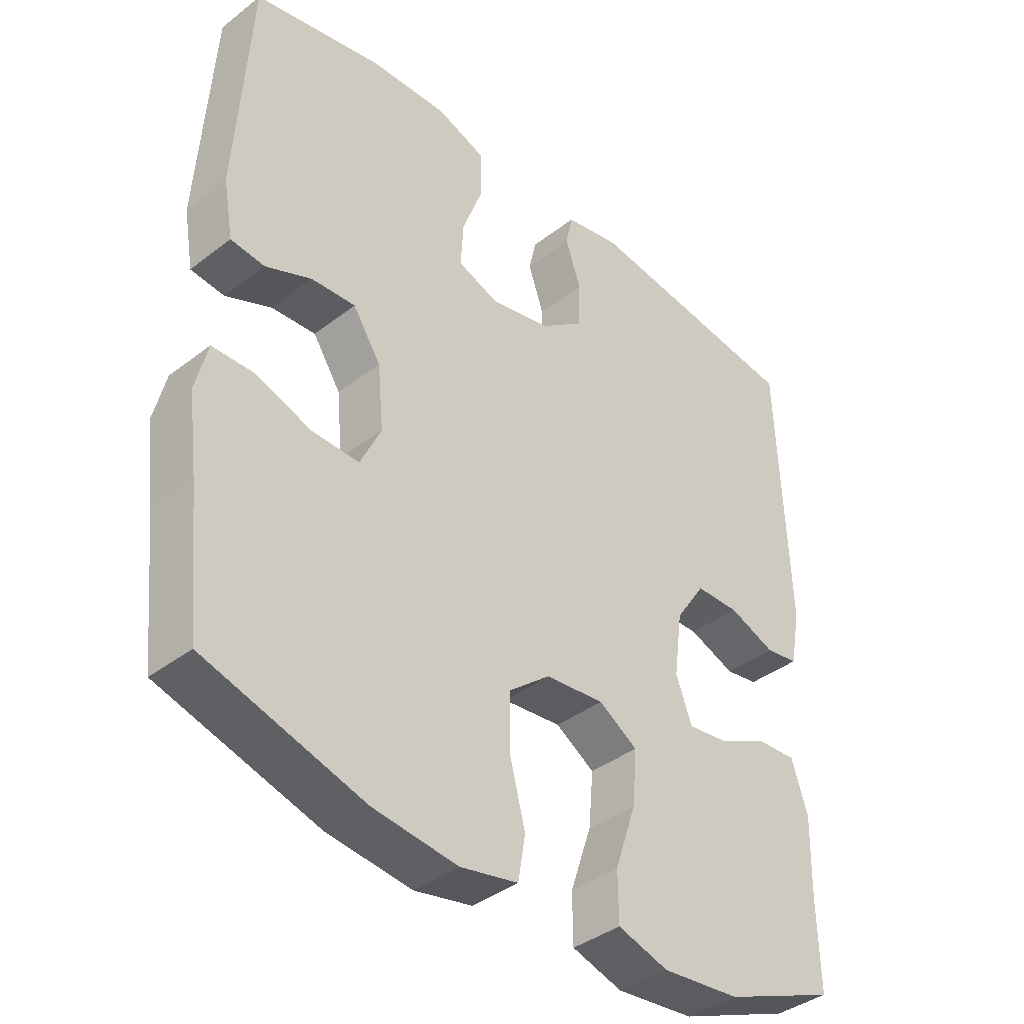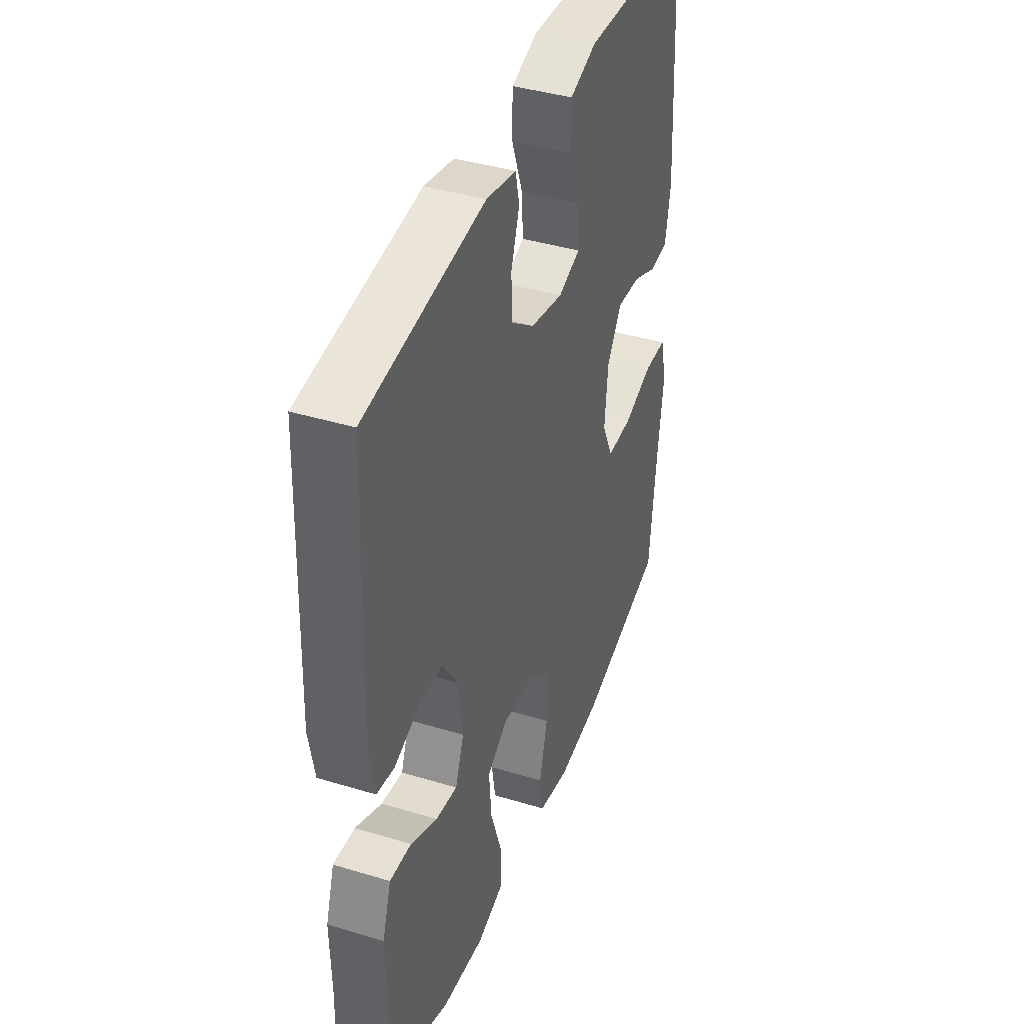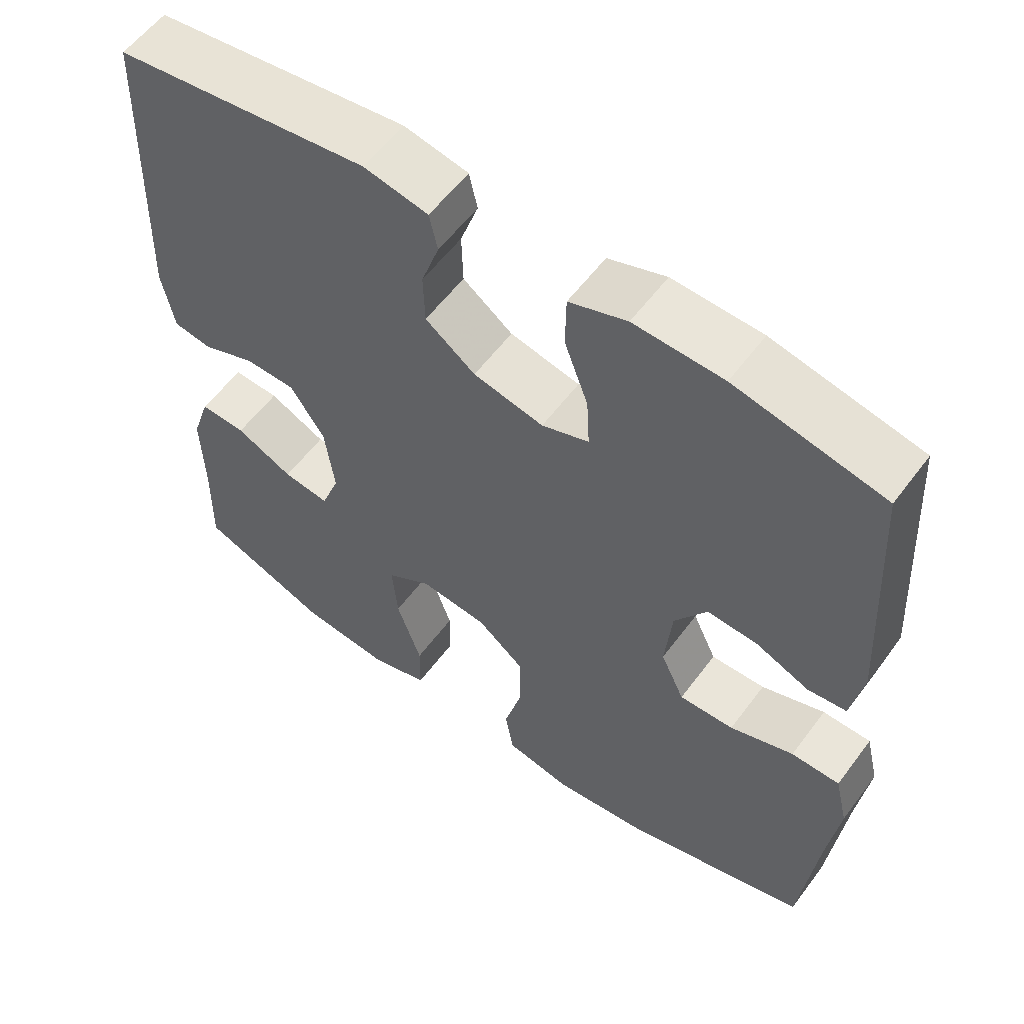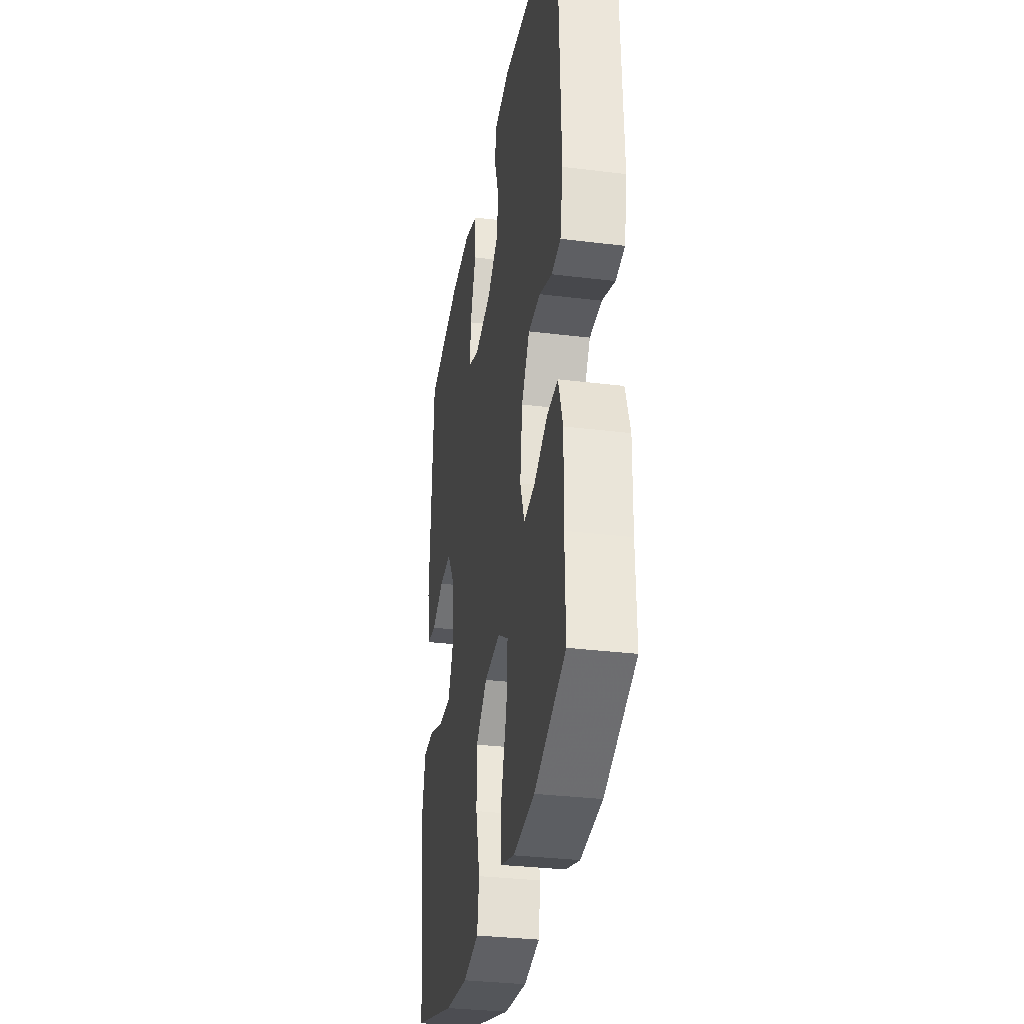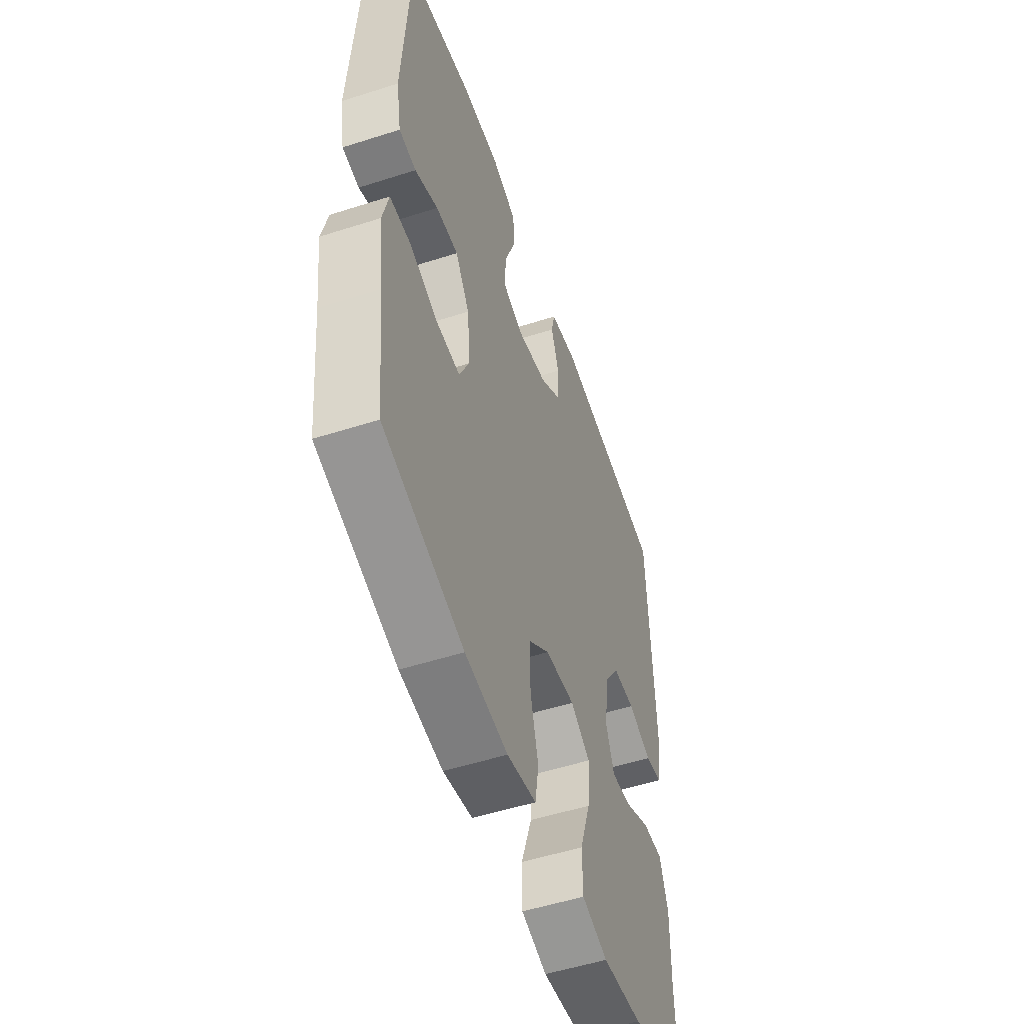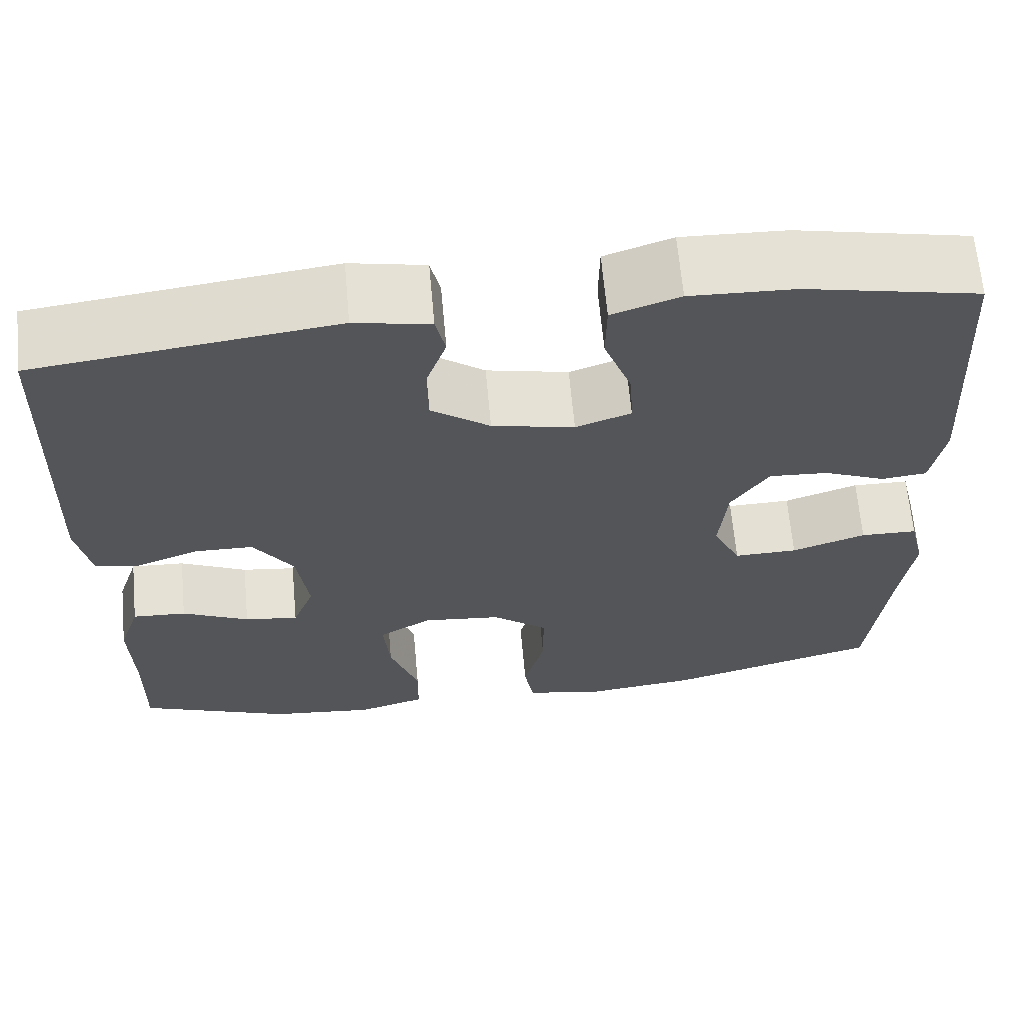
<metadata>
{"format":"obj","ext":"obj","renderer":"f3d","projection":"perspective","resolution":1024,"background":"white","views":[{"elev":-39.0,"azim":134.0,"up":"+Z"},{"elev":40.4,"azim":-69.5,"up":"+Z"},{"elev":57.8,"azim":36.4,"up":"+Z"},{"elev":-32.6,"azim":-99.7,"up":"+Z"},{"elev":-52.8,"azim":109.0,"up":"+Z"},{"elev":65.3,"azim":-5.2,"up":"+Z"}]}
</metadata>
<code>
v -0.5 0.07 -0.5
v -0.497 0.07 -0.367
v -0.5 0.07 -0.245
v -0.475 0.07 -0.169
v -0.413 0.07 -0.172
v -0.336 0.07 -0.209
v -0.274 0.07 -0.217
v -0.249 0.07 -0.151
v -0.262 0.07 -0.053
v -0.308 0.07 0.016
v -0.376 0.07 0.017
v -0.448 0.07 -0.011
v -0.499 0.07 -0.003
v -0.515 0.07 0.083
v -0.5 0.07 0.5
v -0.158 0.07 0.545
v -0.072 0.07 0.528
v -0.061 0.07 0.478
v -0.085 0.07 0.408
v -0.083 0.07 0.338
v -0.016 0.07 0.288
v 0.078 0.07 0.268
v 0.141 0.07 0.291
v 0.137 0.07 0.36
v 0.105 0.07 0.447
v 0.106 0.07 0.518
v 0.183 0.07 0.545
v 0.302 0.07 0.541
v 0.5 0.07 0.5
v 0.521 0.07 0.154
v 0.506 0.07 0.068
v 0.454 0.07 0.062
v 0.383 0.07 0.092
v 0.315 0.07 0.096
v 0.272 0.07 0.03
v 0.263 0.07 -0.067
v 0.295 0.07 -0.135
v 0.368 0.07 -0.133
v 0.453 0.07 -0.103
v 0.518 0.07 -0.104
v 0.536 0.07 -0.179
v 0.521 0.07 -0.297
v 0.5 0.07 -0.5
v 0.256 0.07 -0.572
v 0.126 0.07 -0.588
v 0.037 0.07 -0.57
v 0.026 0.07 -0.503
v 0.05 0.07 -0.411
v 0.05 0.07 -0.325
v -0.014 0.07 -0.273
v -0.105 0.07 -0.264
v -0.165 0.07 -0.302
v -0.158 0.07 -0.385
v -0.125 0.07 -0.483
v -0.126 0.07 -0.557
v -0.204 0.07 -0.581
v -0.325 0.07 -0.569
v -0.5 0 -0.5
v -0.497 0 -0.367
v -0.5 0 -0.245
v -0.475 0 -0.169
v -0.413 0 -0.172
v -0.336 0 -0.209
v -0.274 0 -0.217
v -0.249 0 -0.151
v -0.262 0 -0.053
v -0.308 0 0.016
v -0.376 0 0.017
v -0.448 0 -0.011
v -0.499 0 -0.003
v -0.515 0 0.083
v -0.5 0 0.5
v -0.158 0 0.545
v -0.072 0 0.528
v -0.061 0 0.478
v -0.085 0 0.408
v -0.083 0 0.338
v -0.016 0 0.288
v 0.078 0 0.268
v 0.141 0 0.291
v 0.137 0 0.36
v 0.105 0 0.447
v 0.106 0 0.518
v 0.183 0 0.545
v 0.302 0 0.541
v 0.5 0 0.5
v 0.521 0 0.154
v 0.506 0 0.068
v 0.454 0 0.062
v 0.383 0 0.092
v 0.315 0 0.096
v 0.272 0 0.03
v 0.263 0 -0.067
v 0.295 0 -0.135
v 0.368 0 -0.133
v 0.453 0 -0.103
v 0.518 0 -0.104
v 0.536 0 -0.179
v 0.521 0 -0.297
v 0.5 0 -0.5
v 0.256 0 -0.572
v 0.126 0 -0.588
v 0.037 0 -0.57
v 0.026 0 -0.503
v 0.05 0 -0.411
v 0.05 0 -0.325
v -0.014 0 -0.273
v -0.105 0 -0.264
v -0.165 0 -0.302
v -0.158 0 -0.385
v -0.125 0 -0.483
v -0.126 0 -0.557
v -0.204 0 -0.581
v -0.325 0 -0.569
f 56 57 1 2
f 53 54 55 56
f 52 53 56 2
f 51 52 2 3
f 45 46 47 48
f 45 48 49
f 42 43 44 45
f 42 45 49
f 41 42 49 50
f 38 39 40 41
f 37 38 41 50
f 30 31 32 33
f 30 33 34
f 29 30 34
f 28 29 34 35
f 24 25 26 27
f 23 24 27 28
f 16 17 18 19
f 16 19 20
f 15 16 20
f 14 15 20 21
f 11 12 13 14
f 10 11 14 21
f 3 4 5 6
f 51 3 6 7
f 36 37 50 51
f 36 51 7 8
f 23 28 35 36
f 22 23 36 8
f 9 10 21 22
f 8 9 22
f 59 58 114 113
f 113 112 111 110
f 59 113 110 109
f 60 59 109 108
f 105 104 103 102
f 106 105 102
f 102 101 100 99
f 106 102 99
f 107 106 99 98
f 98 97 96 95
f 107 98 95 94
f 90 89 88 87
f 91 90 87
f 91 87 86
f 92 91 86 85
f 84 83 82 81
f 85 84 81 80
f 76 75 74 73
f 77 76 73
f 77 73 72
f 78 77 72 71
f 71 70 69 68
f 78 71 68 67
f 63 62 61 60
f 64 63 60 108
f 108 107 94 93
f 65 64 108 93
f 93 92 85 80
f 65 93 80 79
f 79 78 67 66
f 79 66 65
f 1 58 59 2
f 2 59 60 3
f 3 60 61 4
f 4 61 62 5
f 5 62 63 6
f 6 63 64 7
f 7 64 65 8
f 8 65 66 9
f 9 66 67 10
f 10 67 68 11
f 11 68 69 12
f 12 69 70 13
f 13 70 71 14
f 14 71 72 15
f 15 72 73 16
f 16 73 74 17
f 17 74 75 18
f 18 75 76 19
f 19 76 77 20
f 20 77 78 21
f 21 78 79 22
f 22 79 80 23
f 23 80 81 24
f 24 81 82 25
f 25 82 83 26
f 26 83 84 27
f 27 84 85 28
f 28 85 86 29
f 29 86 87 30
f 30 87 88 31
f 31 88 89 32
f 32 89 90 33
f 33 90 91 34
f 34 91 92 35
f 35 92 93 36
f 36 93 94 37
f 37 94 95 38
f 38 95 96 39
f 39 96 97 40
f 40 97 98 41
f 41 98 99 42
f 42 99 100 43
f 43 100 101 44
f 44 101 102 45
f 45 102 103 46
f 46 103 104 47
f 47 104 105 48
f 48 105 106 49
f 49 106 107 50
f 50 107 108 51
f 51 108 109 52
f 52 109 110 53
f 53 110 111 54
f 54 111 112 55
f 55 112 113 56
f 56 113 114 57
f 57 114 58 1

</code>
